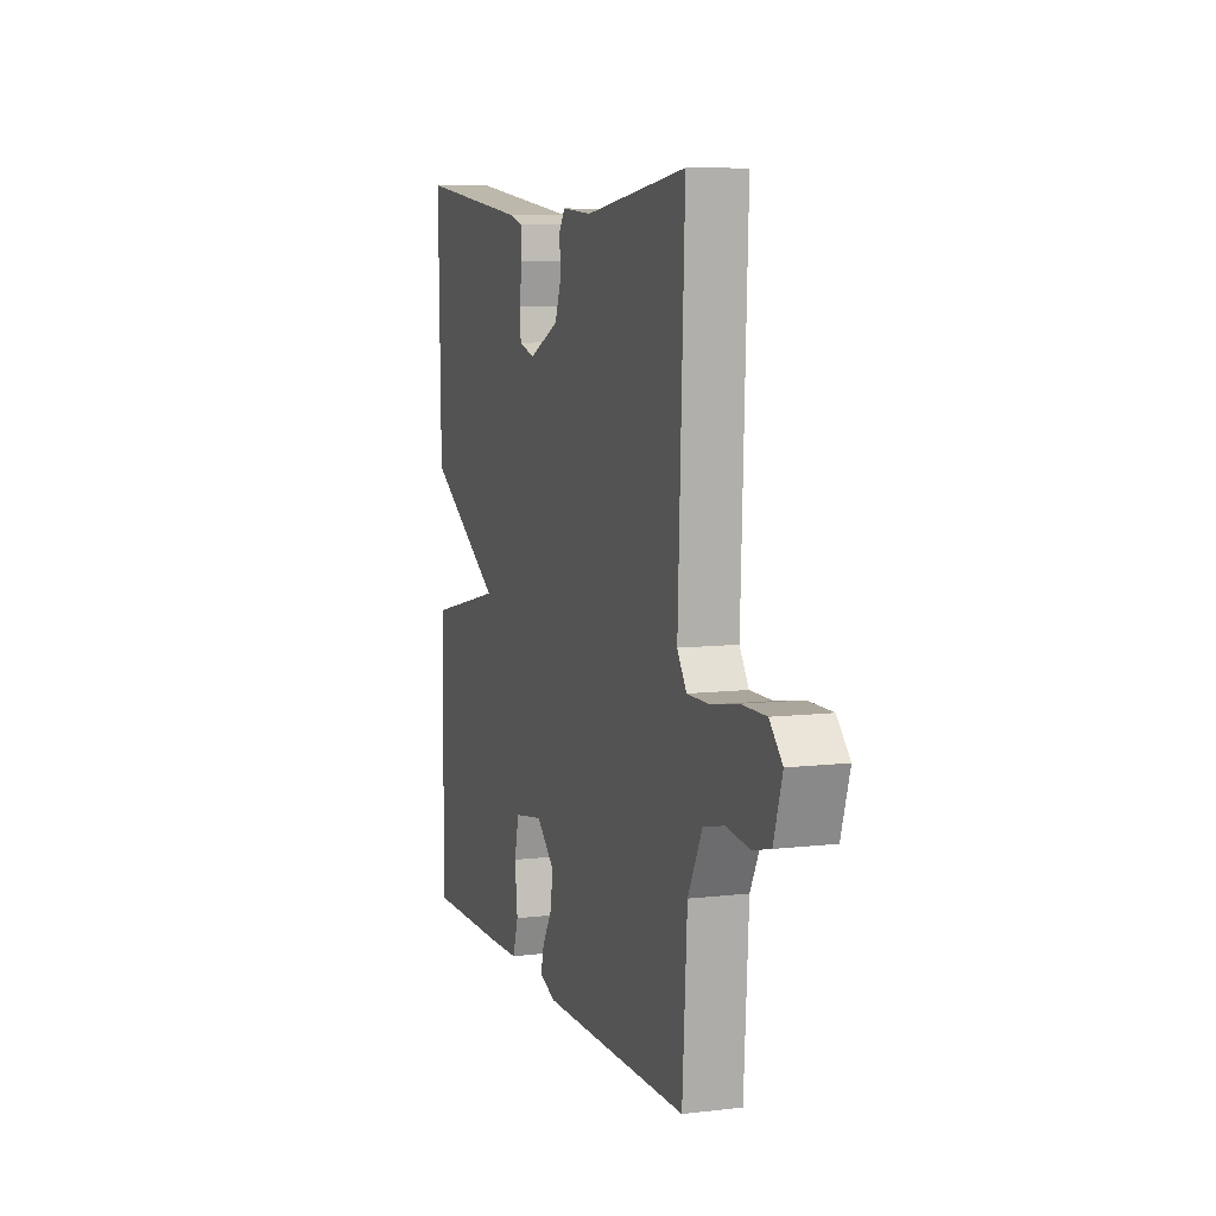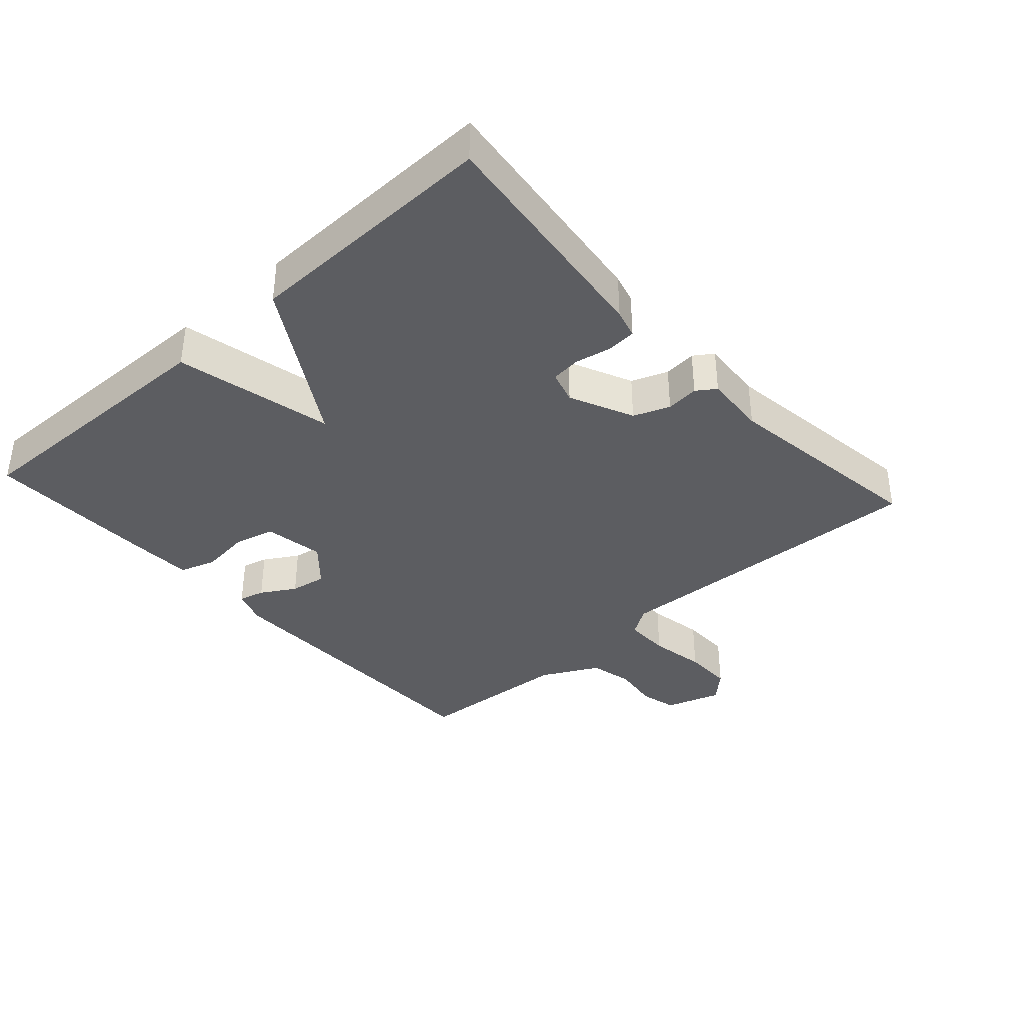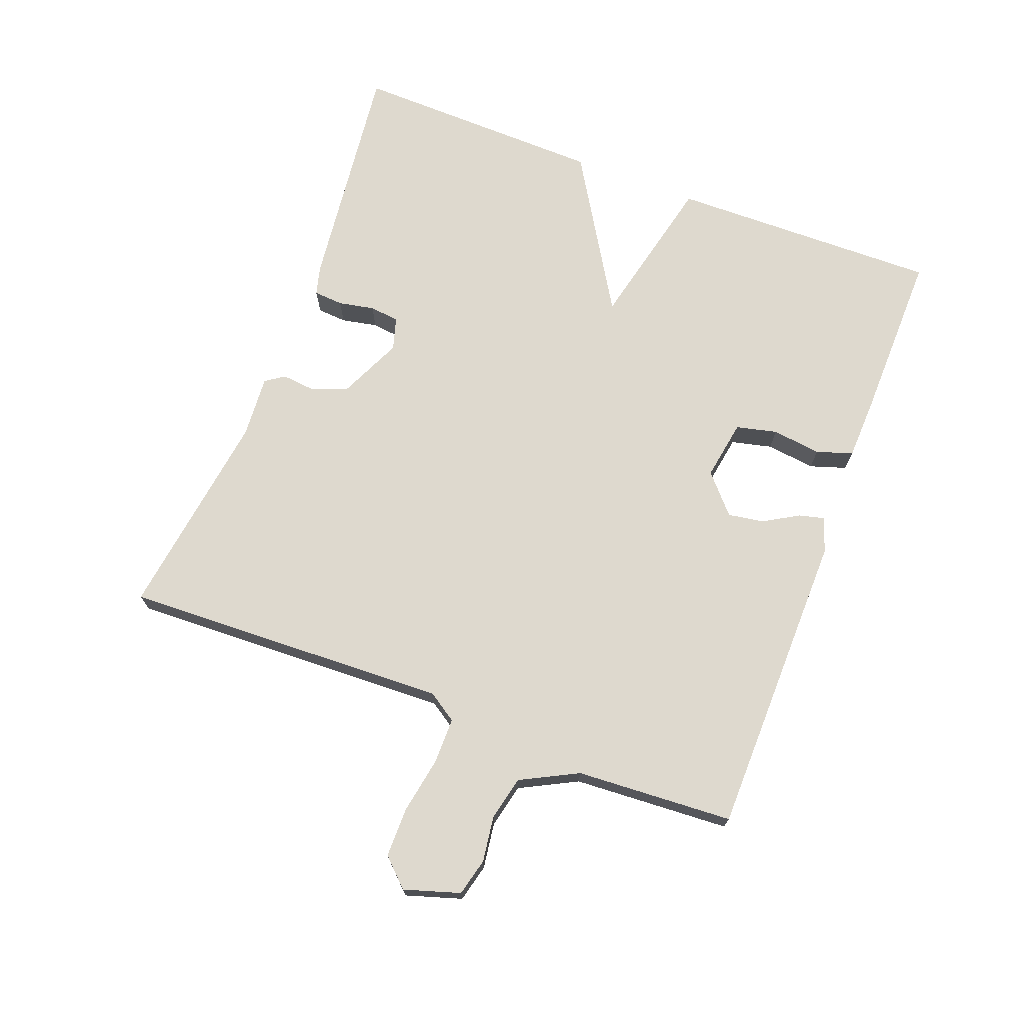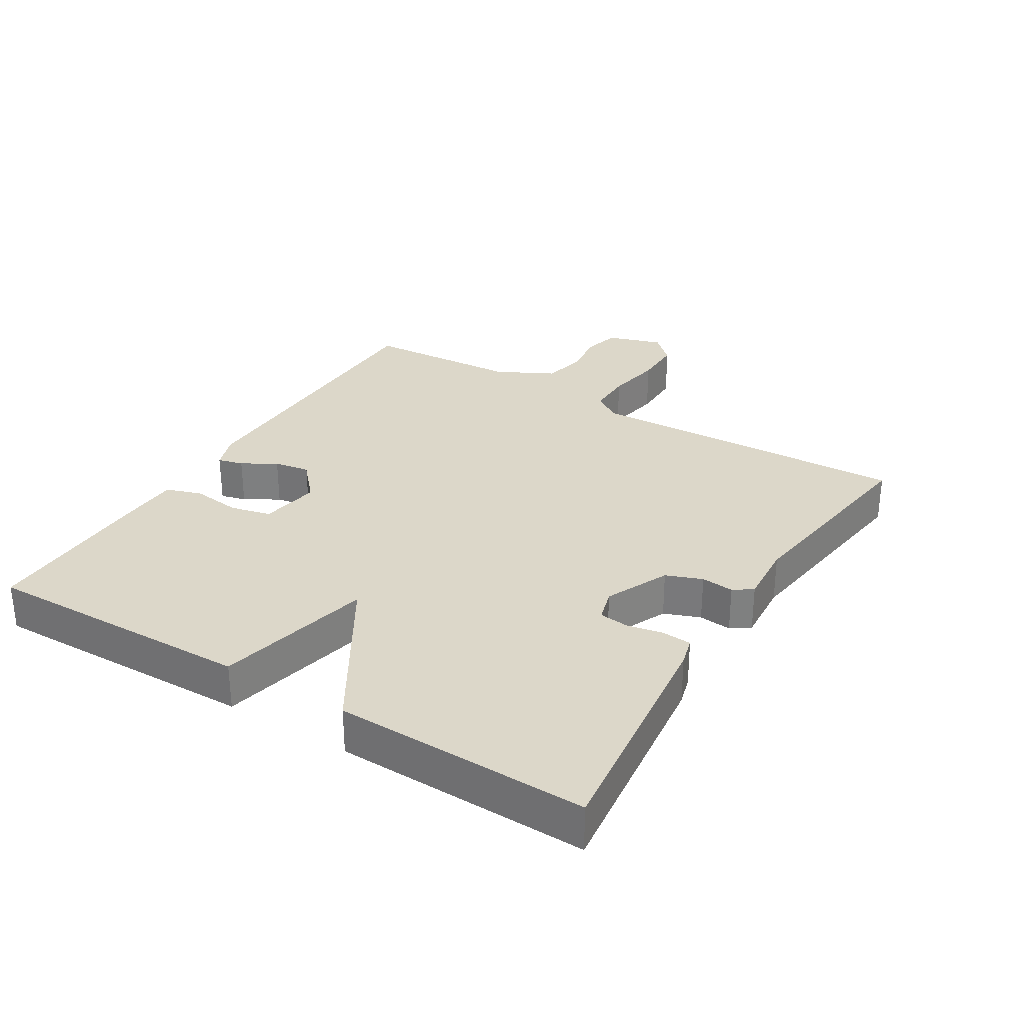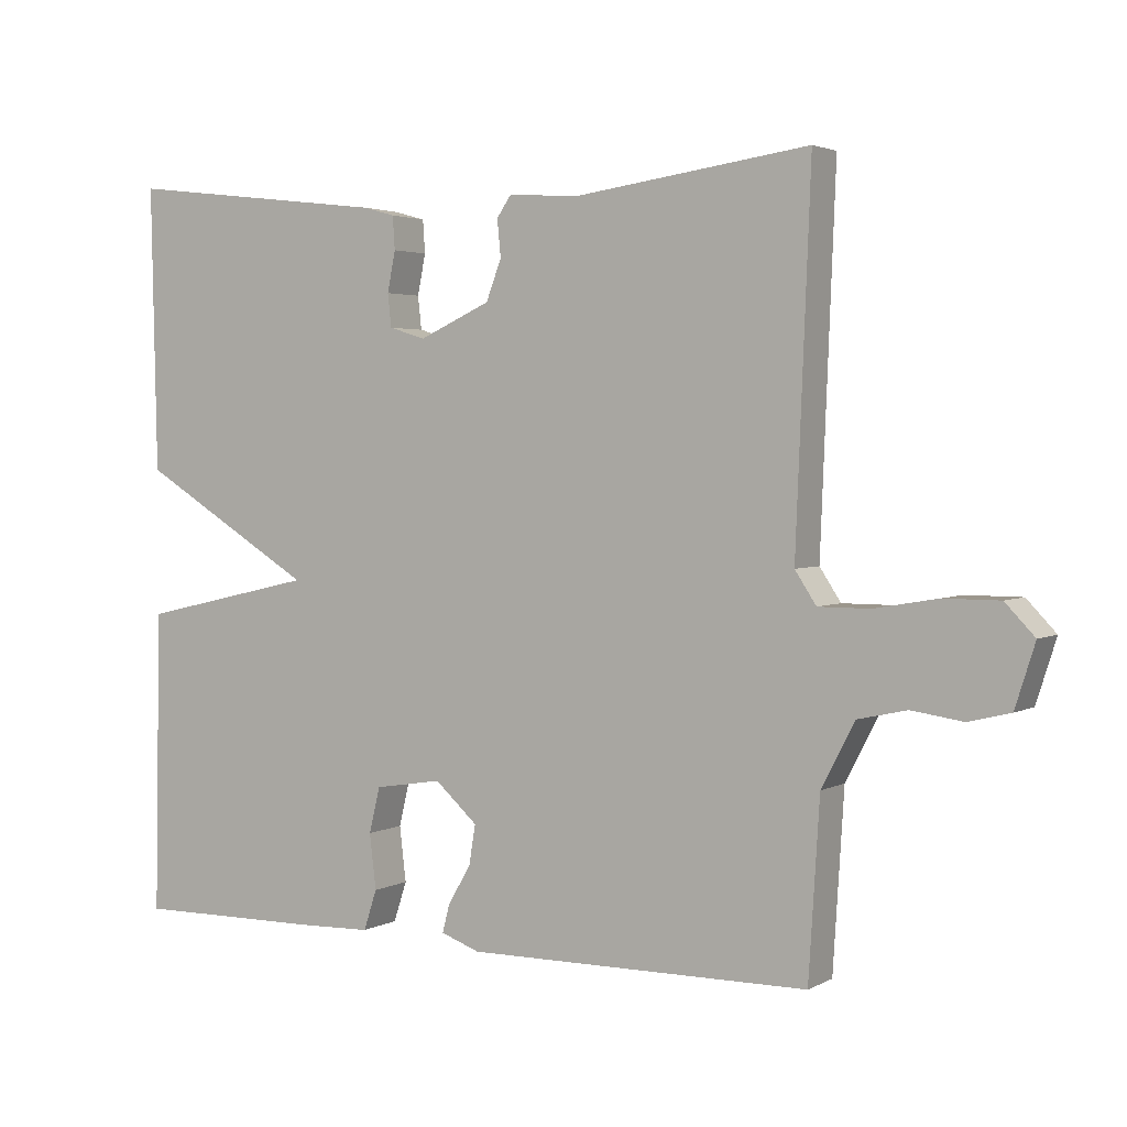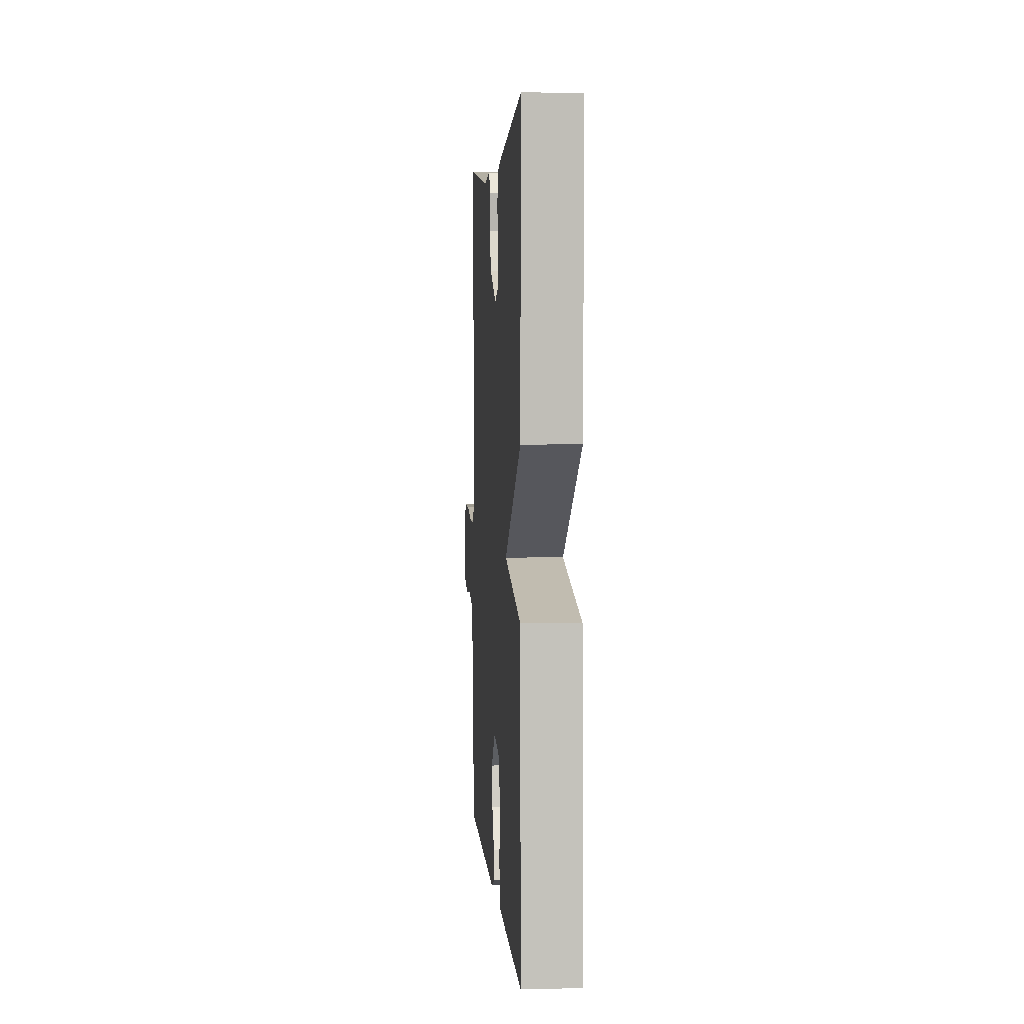
<metadata>
{"format":"obj","ext":"obj","renderer":"f3d","projection":"perspective","resolution":1024,"background":"white","views":[{"elev":7.9,"azim":71.8,"up":"+Z"},{"elev":-36.9,"azim":-48.0,"up":"+Y"},{"elev":71.4,"azim":111.0,"up":"+Y"},{"elev":30.3,"azim":-58.5,"up":"+Y"},{"elev":2.9,"azim":30.7,"up":"+Z"},{"elev":3.6,"azim":-94.0,"up":"+Z"}]}
</metadata>
<code>
v -0.5 0.07 -0.5
v -0.492 0.07 -0.087
v -0.253 0.07 -0.033
v -0.492 0.07 0.113
v -0.5 0.07 0.5
v -0.14 0.07 0.457
v -0.096 0.07 0.445
v -0.093 0.07 0.4
v -0.104 0.07 0.345
v -0.099 0.07 0.3
v -0.049 0.07 0.285
v 0.048 0.07 0.329
v 0.069 0.07 0.384
v 0.064 0.07 0.434
v 0.084 0.07 0.463
v 0.179 0.07 0.456
v 0.5 0.07 0.5
v 0.48 0.07 0.002
v 0.509 0.07 -0.042
v 0.579 0.07 -0.042
v 0.665 0.07 -0.027
v 0.741 0.07 -0.027
v 0.781 0.07 -0.069
v 0.754 0.07 -0.154
v 0.697 0.07 -0.168
v 0.627 0.07 -0.158
v 0.56 0.07 -0.173
v 0.515 0.07 -0.26
v 0.5 0.07 -0.5
v 0.032 0.07 -0.504
v -0.021 0.07 -0.485
v -0.011 0.07 -0.446
v 0.02 0.07 -0.394
v 0.029 0.07 -0.339
v -0.029 0.07 -0.287
v -0.121 0.07 -0.302
v -0.136 0.07 -0.364
v -0.127 0.07 -0.439
v -0.145 0.07 -0.494
v -0.24 0.07 -0.497
v -0.5 0 -0.5
v -0.492 0 -0.087
v -0.253 0 -0.033
v -0.492 0 0.113
v -0.5 0 0.5
v -0.14 0 0.457
v -0.096 0 0.445
v -0.093 0 0.4
v -0.104 0 0.345
v -0.099 0 0.3
v -0.049 0 0.285
v 0.048 0 0.329
v 0.069 0 0.384
v 0.064 0 0.434
v 0.084 0 0.463
v 0.179 0 0.456
v 0.5 0 0.5
v 0.48 0 0.002
v 0.509 0 -0.042
v 0.579 0 -0.042
v 0.665 0 -0.027
v 0.741 0 -0.027
v 0.781 0 -0.069
v 0.754 0 -0.154
v 0.697 0 -0.168
v 0.627 0 -0.158
v 0.56 0 -0.173
v 0.515 0 -0.26
v 0.5 0 -0.5
v 0.032 0 -0.504
v -0.021 0 -0.485
v -0.011 0 -0.446
v 0.02 0 -0.394
v 0.029 0 -0.339
v -0.029 0 -0.287
v -0.121 0 -0.302
v -0.136 0 -0.364
v -0.127 0 -0.439
v -0.145 0 -0.494
v -0.24 0 -0.497
f 1 2 3
f 40 1 3
f 39 40 3
f 38 39 3
f 37 38 3
f 36 37 3
f 35 36 3
f 34 35 3
f 31 32 33
f 30 31 33
f 29 30 33
f 28 29 33
f 27 28 33 34
f 24 25 26
f 23 24 26
f 22 23 26
f 21 22 26
f 20 21 26
f 19 20 26 27
f 27 34 3
f 19 27 3
f 18 19 3
f 13 14 15 16
f 16 17 18
f 13 16 18
f 12 13 18
f 7 8 9
f 6 7 9
f 5 6 9
f 4 5 9
f 3 4 9
f 3 9 10
f 11 12 18 3
f 3 10 11
f 43 42 41
f 43 41 80
f 43 80 79
f 43 79 78
f 43 78 77
f 43 77 76
f 43 76 75
f 43 75 74
f 73 72 71
f 73 71 70
f 73 70 69
f 73 69 68
f 74 73 68 67
f 66 65 64
f 66 64 63
f 66 63 62
f 66 62 61
f 66 61 60
f 67 66 60 59
f 43 74 67
f 43 67 59
f 43 59 58
f 56 55 54 53
f 58 57 56
f 58 56 53
f 58 53 52
f 49 48 47
f 49 47 46
f 49 46 45
f 49 45 44
f 49 44 43
f 50 49 43
f 43 58 52 51
f 51 50 43
f 1 41 42 2
f 2 42 43 3
f 3 43 44 4
f 4 44 45 5
f 5 45 46 6
f 6 46 47 7
f 7 47 48 8
f 8 48 49 9
f 9 49 50 10
f 10 50 51 11
f 11 51 52 12
f 12 52 53 13
f 13 53 54 14
f 14 54 55 15
f 15 55 56 16
f 16 56 57 17
f 17 57 58 18
f 18 58 59 19
f 19 59 60 20
f 20 60 61 21
f 21 61 62 22
f 22 62 63 23
f 23 63 64 24
f 24 64 65 25
f 25 65 66 26
f 26 66 67 27
f 27 67 68 28
f 28 68 69 29
f 29 69 70 30
f 30 70 71 31
f 31 71 72 32
f 32 72 73 33
f 33 73 74 34
f 34 74 75 35
f 35 75 76 36
f 36 76 77 37
f 37 77 78 38
f 38 78 79 39
f 39 79 80 40
f 40 80 41 1

</code>
